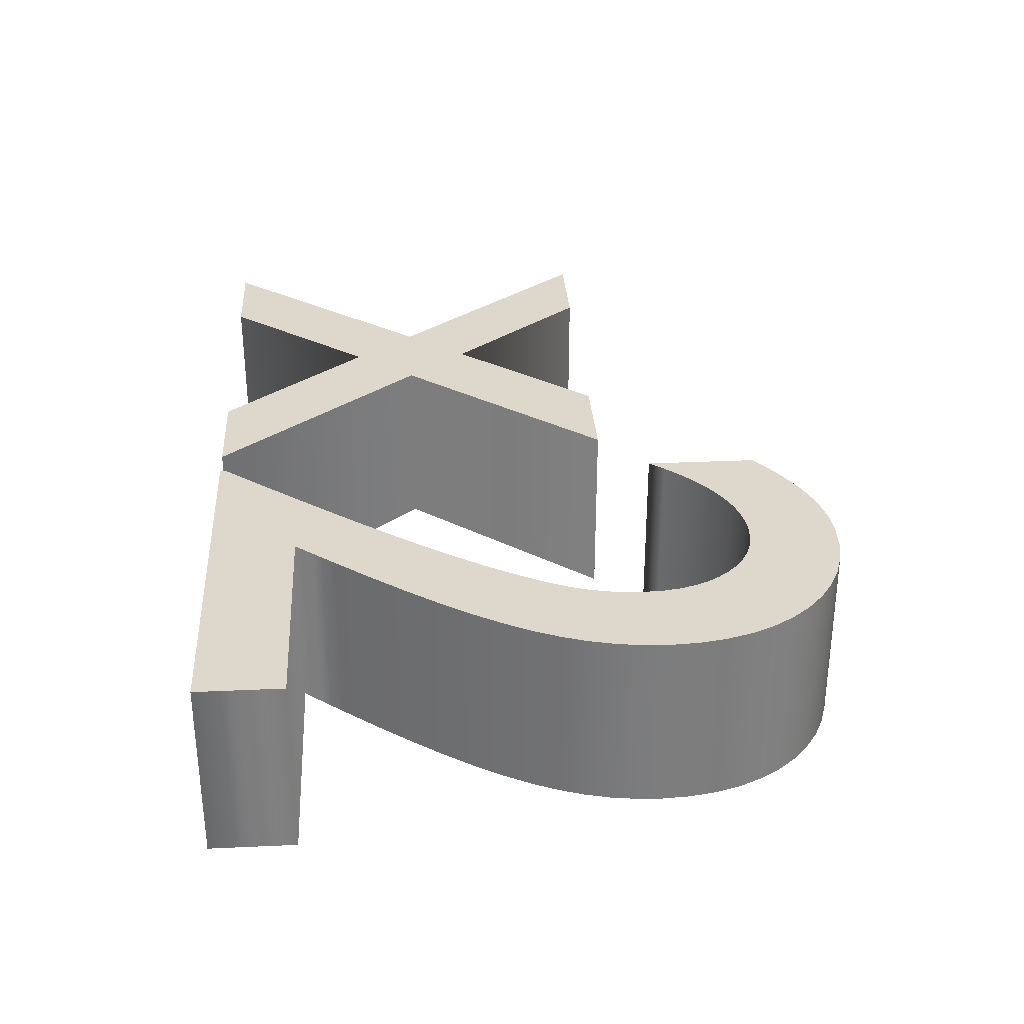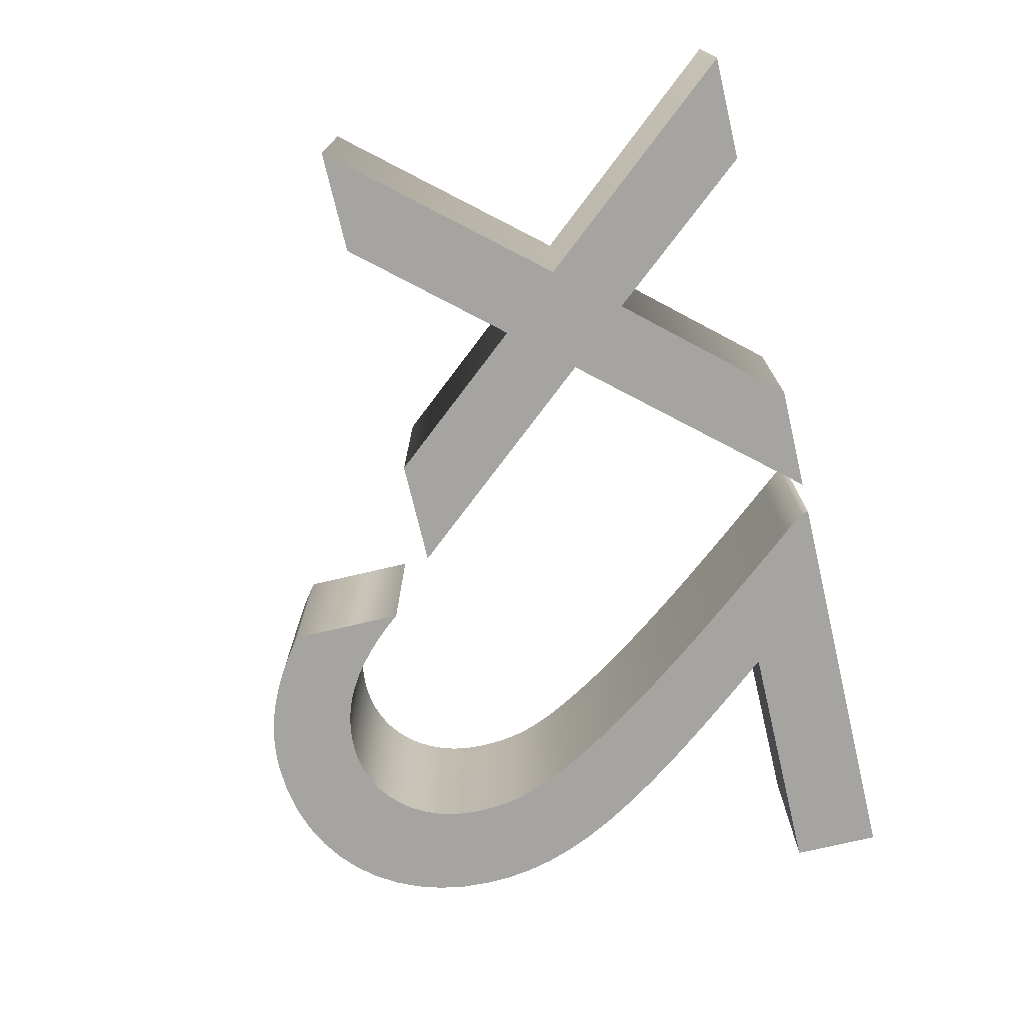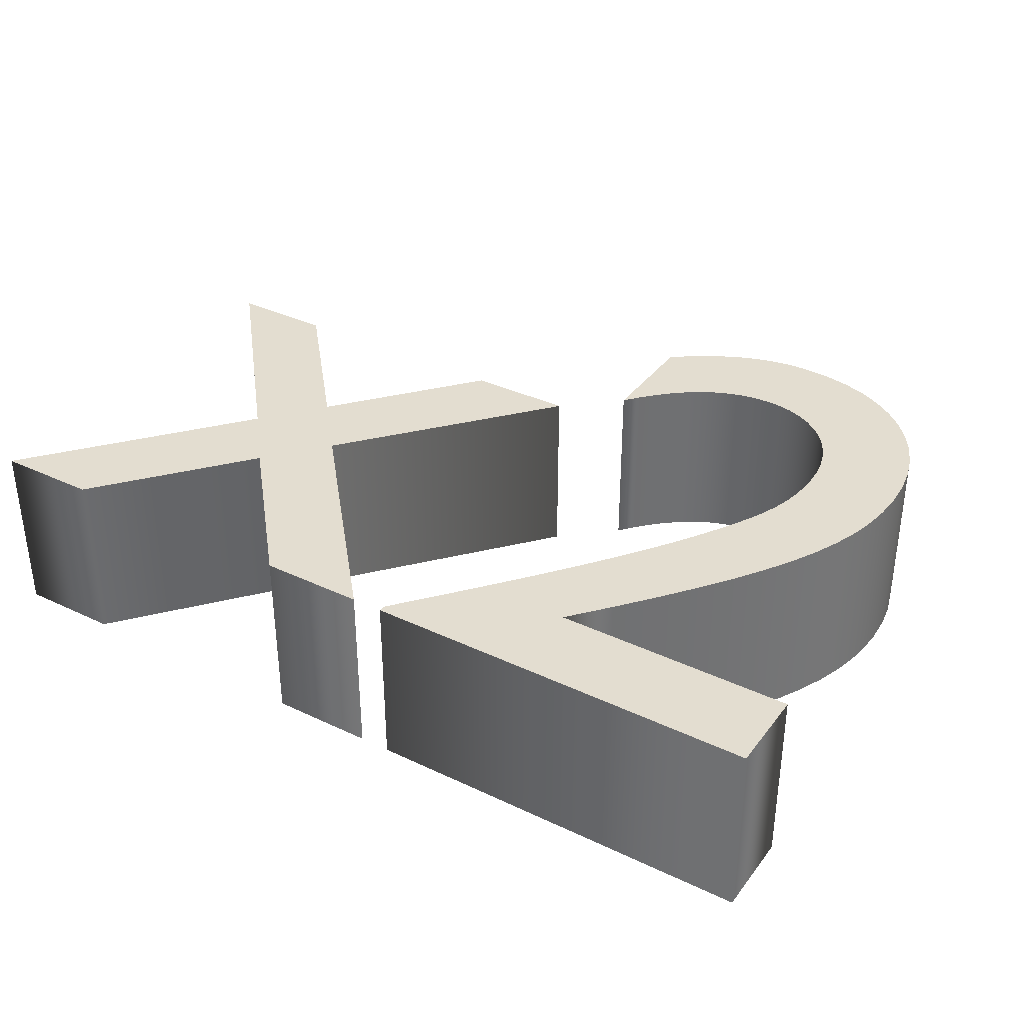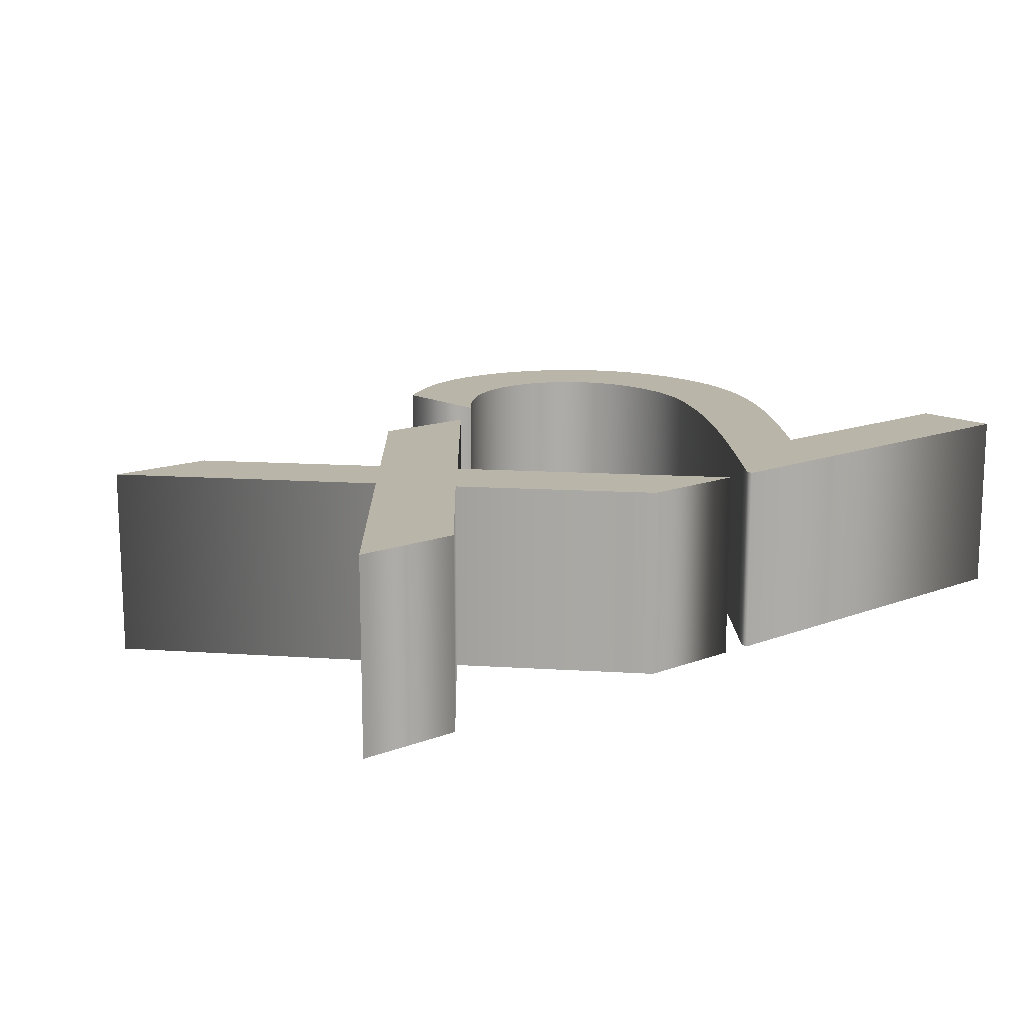
<metadata>
{"format":"obj","ext":"obj","renderer":"f3d","projection":"perspective","resolution":1024,"background":"white","views":[{"elev":31.2,"azim":86.3,"up":"+Z"},{"elev":-73.5,"azim":-76.7,"up":"+Z"},{"elev":35.5,"azim":32.1,"up":"+Z"},{"elev":13.7,"azim":-40.7,"up":"+Z"}]}
</metadata>
<code>
o Text_CUText
v 0.534 -0 0.1
v 0.534 0.007 0.1
v 0.5533 0.0304 0.1
v 0.5736 0.05498 0.1
v 0.5945 0.08053 0.1
v 0.6159 0.1069 0.1
v 0.6374 0.1337 0.1
v 0.6589 0.161 0.1
v 0.68 0.1884 0.1
v 0.7004 0.2158 0.1
v 0.72 0.243 0.1
v 0.7385 0.2697 0.1
v 0.7556 0.2958 0.1
v 0.771 0.321 0.1
v 0.7787 0.3343 0.1
v 0.7857 0.347 0.1
v 0.792 0.359 0.1
v 0.7977 0.3706 0.1
v 0.8027 0.382 0.1
v 0.807 0.3932 0.1
v 0.8107 0.4045 0.1
v 0.8137 0.416 0.1
v 0.816 0.4279 0.1
v 0.8177 0.4402 0.1
v 0.8187 0.4532 0.1
v 0.819 0.467 0.1
v 0.818 0.4853 0.1
v 0.815 0.5025 0.1
v 0.8101 0.5186 0.1
v 0.8036 0.5335 0.1
v 0.7953 0.547 0.1
v 0.7856 0.5591 0.1
v 0.7745 0.5696 0.1
v 0.7621 0.5785 0.1
v 0.7485 0.5855 0.1
v 0.7339 0.5907 0.1
v 0.7184 0.5939 0.1
v 0.702 0.595 0.1
v 0.6897 0.5945 0.1
v 0.6774 0.593 0.1
v 0.665 0.5905 0.1
v 0.6525 0.5867 0.1
v 0.6399 0.5817 0.1
v 0.6272 0.5753 0.1
v 0.6144 0.5674 0.1
v 0.6015 0.558 0.1
v 0.5884 0.5469 0.1
v 0.5751 0.5341 0.1
v 0.5616 0.5195 0.1
v 0.548 0.503 0.1
v 0.548 0.626 0.1
v 0.5617 0.6365 0.1
v 0.5752 0.6461 0.1
v 0.5886 0.6547 0.1
v 0.602 0.6624 0.1
v 0.6152 0.6692 0.1
v 0.6285 0.675 0.1
v 0.6418 0.6799 0.1
v 0.655 0.6839 0.1
v 0.6684 0.687 0.1
v 0.6818 0.6892 0.1
v 0.6953 0.6906 0.1
v 0.709 0.691 0.1
v 0.7389 0.6892 0.1
v 0.7671 0.684 0.1
v 0.7934 0.6754 0.1
v 0.8176 0.6638 0.1
v 0.8396 0.6492 0.1
v 0.8591 0.6318 0.1
v 0.8761 0.6117 0.1
v 0.8904 0.5892 0.1
v 0.9018 0.5644 0.1
v 0.9101 0.5375 0.1
v 0.9153 0.5087 0.1
v 0.917 0.478 0.1
v 0.9157 0.4506 0.1
v 0.9119 0.4235 0.1
v 0.9052 0.3965 0.1
v 0.8958 0.3691 0.1
v 0.8834 0.341 0.1
v 0.868 0.3118 0.1
v 0.8494 0.2811 0.1
v 0.8275 0.2486 0.1
v 0.8023 0.2139 0.1
v 0.7735 0.1767 0.1
v 0.7411 0.1365 0.1
v 0.705 0.093 0.1
v 0.966 0.093 0.1
v 0.966 -0 0.1
v 0.5 -0 0.1
v 0.386 -0 0.1
v 0.245 0.161 0.1
v 0.112 -0 0.1
v 0 -0 0.1
v 0.189 0.228 0.1
v 0 0.449 0.1
v 0.112 0.449 0.1
v 0.245 0.295 0.1
v 0.373 0.449 0.1
v 0.487 0.449 0.1
v 0.302 0.228 0.1
v 0.534 0 -0.1
v 0.534 0.007 -0.1
v 0.5533 0.0304 -0.1
v 0.5736 0.05498 -0.1
v 0.5945 0.08053 -0.1
v 0.6159 0.1069 -0.1
v 0.6374 0.1337 -0.1
v 0.6589 0.161 -0.1
v 0.68 0.1884 -0.1
v 0.7004 0.2158 -0.1
v 0.72 0.243 -0.1
v 0.7385 0.2697 -0.1
v 0.7556 0.2958 -0.1
v 0.771 0.321 -0.1
v 0.7787 0.3343 -0.1
v 0.7857 0.347 -0.1
v 0.792 0.359 -0.1
v 0.7977 0.3706 -0.1
v 0.8027 0.382 -0.1
v 0.807 0.3932 -0.1
v 0.8107 0.4045 -0.1
v 0.8137 0.416 -0.1
v 0.816 0.4279 -0.1
v 0.8177 0.4402 -0.1
v 0.8187 0.4532 -0.1
v 0.819 0.467 -0.1
v 0.818 0.4853 -0.1
v 0.815 0.5025 -0.1
v 0.8101 0.5186 -0.1
v 0.8036 0.5335 -0.1
v 0.7953 0.547 -0.1
v 0.7856 0.5591 -0.1
v 0.7745 0.5696 -0.1
v 0.7621 0.5785 -0.1
v 0.7485 0.5855 -0.1
v 0.7339 0.5907 -0.1
v 0.7184 0.5939 -0.1
v 0.702 0.595 -0.1
v 0.6897 0.5945 -0.1
v 0.6774 0.593 -0.1
v 0.665 0.5905 -0.1
v 0.6525 0.5867 -0.1
v 0.6399 0.5817 -0.1
v 0.6272 0.5753 -0.1
v 0.6144 0.5674 -0.1
v 0.6015 0.558 -0.1
v 0.5884 0.5469 -0.1
v 0.5751 0.5341 -0.1
v 0.5616 0.5195 -0.1
v 0.548 0.503 -0.1
v 0.548 0.626 -0.1
v 0.5617 0.6365 -0.1
v 0.5752 0.6461 -0.1
v 0.5886 0.6547 -0.1
v 0.602 0.6624 -0.1
v 0.6152 0.6692 -0.1
v 0.6285 0.675 -0.1
v 0.6418 0.6799 -0.1
v 0.655 0.6839 -0.1
v 0.6684 0.687 -0.1
v 0.6818 0.6892 -0.1
v 0.6953 0.6906 -0.1
v 0.709 0.691 -0.1
v 0.7389 0.6892 -0.1
v 0.7671 0.684 -0.1
v 0.7934 0.6754 -0.1
v 0.8176 0.6638 -0.1
v 0.8396 0.6492 -0.1
v 0.8591 0.6318 -0.1
v 0.8761 0.6117 -0.1
v 0.8904 0.5892 -0.1
v 0.9018 0.5644 -0.1
v 0.9101 0.5375 -0.1
v 0.9153 0.5087 -0.1
v 0.917 0.478 -0.1
v 0.9157 0.4506 -0.1
v 0.9119 0.4235 -0.1
v 0.9052 0.3965 -0.1
v 0.8958 0.3691 -0.1
v 0.8834 0.341 -0.1
v 0.868 0.3118 -0.1
v 0.8494 0.2811 -0.1
v 0.8275 0.2486 -0.1
v 0.8023 0.2139 -0.1
v 0.7735 0.1767 -0.1
v 0.7411 0.1365 -0.1
v 0.705 0.093 -0.1
v 0.966 0.093 -0.1
v 0.966 0 -0.1
v 0.5 0 -0.1
v 0.386 0 -0.1
v 0.245 0.161 -0.1
v 0.112 0 -0.1
v 0 0 -0.1
v 0.189 0.228 -0.1
v 0 0.449 -0.1
v 0.112 0.449 -0.1
v 0.245 0.295 -0.1
v 0.373 0.449 -0.1
v 0.487 0.449 -0.1
v 0.302 0.228 -0.1
v 0.5 0 -0.1
v 0.5 -0 0.1
v 0.386 0 -0.1
v 0.386 -0 0.1
v 0.245 0.161 -0.1
v 0.245 0.161 0.1
v 0.112 0 -0.1
v 0.112 -0 0.1
v 0 0 -0.1
v 0 -0 0.1
v 0.189 0.228 -0.1
v 0.189 0.228 0.1
v 0 0.449 -0.1
v 0 0.449 0.1
v 0.112 0.449 -0.1
v 0.112 0.449 0.1
v 0.245 0.295 -0.1
v 0.245 0.295 0.1
v 0.373 0.449 -0.1
v 0.373 0.449 0.1
v 0.487 0.449 -0.1
v 0.487 0.449 0.1
v 0.302 0.228 -0.1
v 0.302 0.228 0.1
v 0.534 0 -0.1
v 0.534 -0 0.1
v 0.534 0.007 -0.1
v 0.534 0.007 0.1
v 0.5533 0.0304 -0.1
v 0.5533 0.0304 0.1
v 0.5736 0.05498 -0.1
v 0.5736 0.05498 0.1
v 0.5945 0.08053 -0.1
v 0.5945 0.08053 0.1
v 0.6159 0.1069 -0.1
v 0.6159 0.1069 0.1
v 0.6374 0.1337 -0.1
v 0.6374 0.1337 0.1
v 0.6589 0.161 -0.1
v 0.6589 0.161 0.1
v 0.68 0.1884 -0.1
v 0.68 0.1884 0.1
v 0.7004 0.2158 -0.1
v 0.7004 0.2158 0.1
v 0.72 0.243 -0.1
v 0.72 0.243 0.1
v 0.7385 0.2697 -0.1
v 0.7385 0.2697 0.1
v 0.7556 0.2958 -0.1
v 0.7556 0.2958 0.1
v 0.771 0.321 -0.1
v 0.771 0.321 0.1
v 0.7787 0.3343 -0.1
v 0.7787 0.3343 0.1
v 0.7857 0.347 -0.1
v 0.7857 0.347 0.1
v 0.792 0.359 -0.1
v 0.792 0.359 0.1
v 0.7977 0.3706 -0.1
v 0.7977 0.3706 0.1
v 0.8027 0.382 -0.1
v 0.8027 0.382 0.1
v 0.807 0.3932 -0.1
v 0.807 0.3932 0.1
v 0.8107 0.4045 -0.1
v 0.8107 0.4045 0.1
v 0.8137 0.416 -0.1
v 0.8137 0.416 0.1
v 0.816 0.4279 -0.1
v 0.816 0.4279 0.1
v 0.8177 0.4402 -0.1
v 0.8177 0.4402 0.1
v 0.8187 0.4532 -0.1
v 0.8187 0.4532 0.1
v 0.819 0.467 -0.1
v 0.819 0.467 0.1
v 0.818 0.4853 -0.1
v 0.818 0.4853 0.1
v 0.815 0.5025 -0.1
v 0.815 0.5025 0.1
v 0.8101 0.5186 -0.1
v 0.8101 0.5186 0.1
v 0.8036 0.5335 -0.1
v 0.8036 0.5335 0.1
v 0.7953 0.547 -0.1
v 0.7953 0.547 0.1
v 0.7856 0.5591 -0.1
v 0.7856 0.5591 0.1
v 0.7745 0.5696 -0.1
v 0.7745 0.5696 0.1
v 0.7621 0.5785 -0.1
v 0.7621 0.5785 0.1
v 0.7485 0.5855 -0.1
v 0.7485 0.5855 0.1
v 0.7339 0.5907 -0.1
v 0.7339 0.5907 0.1
v 0.7184 0.5939 -0.1
v 0.7184 0.5939 0.1
v 0.702 0.595 -0.1
v 0.702 0.595 0.1
v 0.6897 0.5945 -0.1
v 0.6897 0.5945 0.1
v 0.6774 0.593 -0.1
v 0.6774 0.593 0.1
v 0.665 0.5905 -0.1
v 0.665 0.5905 0.1
v 0.6525 0.5867 -0.1
v 0.6525 0.5867 0.1
v 0.6399 0.5817 -0.1
v 0.6399 0.5817 0.1
v 0.6272 0.5753 -0.1
v 0.6272 0.5753 0.1
v 0.6144 0.5674 -0.1
v 0.6144 0.5674 0.1
v 0.6015 0.558 -0.1
v 0.6015 0.558 0.1
v 0.5884 0.5469 -0.1
v 0.5884 0.5469 0.1
v 0.5751 0.5341 -0.1
v 0.5751 0.5341 0.1
v 0.5616 0.5195 -0.1
v 0.5616 0.5195 0.1
v 0.548 0.503 -0.1
v 0.548 0.503 0.1
v 0.548 0.626 -0.1
v 0.548 0.626 0.1
v 0.5617 0.6365 -0.1
v 0.5617 0.6365 0.1
v 0.5752 0.6461 -0.1
v 0.5752 0.6461 0.1
v 0.5886 0.6547 -0.1
v 0.5886 0.6547 0.1
v 0.602 0.6624 -0.1
v 0.602 0.6624 0.1
v 0.6152 0.6692 -0.1
v 0.6152 0.6692 0.1
v 0.6285 0.675 -0.1
v 0.6285 0.675 0.1
v 0.6418 0.6799 -0.1
v 0.6418 0.6799 0.1
v 0.655 0.6839 -0.1
v 0.655 0.6839 0.1
v 0.6684 0.687 -0.1
v 0.6684 0.687 0.1
v 0.6818 0.6892 -0.1
v 0.6818 0.6892 0.1
v 0.6953 0.6906 -0.1
v 0.6953 0.6906 0.1
v 0.709 0.691 -0.1
v 0.709 0.691 0.1
v 0.7389 0.6892 -0.1
v 0.7389 0.6892 0.1
v 0.7671 0.684 -0.1
v 0.7671 0.684 0.1
v 0.7934 0.6754 -0.1
v 0.7934 0.6754 0.1
v 0.8176 0.6638 -0.1
v 0.8176 0.6638 0.1
v 0.8396 0.6492 -0.1
v 0.8396 0.6492 0.1
v 0.8591 0.6318 -0.1
v 0.8591 0.6318 0.1
v 0.8761 0.6117 -0.1
v 0.8761 0.6117 0.1
v 0.8904 0.5892 -0.1
v 0.8904 0.5892 0.1
v 0.9018 0.5644 -0.1
v 0.9018 0.5644 0.1
v 0.9101 0.5375 -0.1
v 0.9101 0.5375 0.1
v 0.9153 0.5087 -0.1
v 0.9153 0.5087 0.1
v 0.917 0.478 -0.1
v 0.917 0.478 0.1
v 0.9157 0.4506 -0.1
v 0.9157 0.4506 0.1
v 0.9119 0.4235 -0.1
v 0.9119 0.4235 0.1
v 0.9052 0.3965 -0.1
v 0.9052 0.3965 0.1
v 0.8958 0.3691 -0.1
v 0.8958 0.3691 0.1
v 0.8834 0.341 -0.1
v 0.8834 0.341 0.1
v 0.868 0.3118 -0.1
v 0.868 0.3118 0.1
v 0.8494 0.2811 -0.1
v 0.8494 0.2811 0.1
v 0.8275 0.2486 -0.1
v 0.8275 0.2486 0.1
v 0.8023 0.2139 -0.1
v 0.8023 0.2139 0.1
v 0.7735 0.1767 -0.1
v 0.7735 0.1767 0.1
v 0.7411 0.1365 -0.1
v 0.7411 0.1365 0.1
v 0.705 0.093 -0.1
v 0.705 0.093 0.1
v 0.966 0.093 -0.1
v 0.966 0.093 0.1
v 0.966 0 -0.1
v 0.966 -0 0.1
f 62 64 63
f 61 64 62
f 60 64 61
f 60 65 64
f 59 65 60
f 59 66 65
f 58 66 59
f 57 66 58
f 57 67 66
f 56 67 57
f 55 67 56
f 55 68 67
f 54 68 55
f 53 68 54
f 53 69 68
f 52 69 53
f 51 69 52
f 51 70 69
f 50 49 51
f 49 48 51
f 48 47 51
f 47 46 51
f 46 45 51
f 45 44 51
f 44 43 51
f 43 42 51
f 42 41 51
f 41 40 51
f 40 39 51
f 39 70 51
f 39 38 70
f 38 71 70
f 37 71 38
f 36 71 37
f 35 71 36
f 35 72 71
f 34 72 35
f 33 72 34
f 32 72 33
f 32 73 72
f 31 73 32
f 30 73 31
f 30 74 73
f 29 74 30
f 28 74 29
f 28 75 74
f 27 75 28
f 26 75 27
f 26 76 75
f 25 76 26
f 24 76 25
f 24 77 76
f 23 77 24
f 22 77 23
f 22 78 77
f 21 78 22
f 20 78 21
f 20 79 78
f 19 79 20
f 18 79 19
f 17 79 18
f 17 80 79
f 16 80 17
f 15 80 16
f 15 81 80
f 14 81 15
f 13 81 14
f 13 82 81
f 12 82 13
f 12 83 82
f 11 83 12
f 11 84 83
f 10 84 11
f 9 84 10
f 9 85 84
f 8 85 9
f 8 86 85
f 7 86 8
f 7 87 86
f 6 87 7
f 5 87 6
f 5 88 87
f 5 89 88
f 4 89 5
f 3 89 4
f 2 89 3
f 1 89 2
f 95 97 96
f 95 98 97
f 98 100 99
f 98 101 100
f 95 101 98
f 94 101 95
f 94 92 101
f 92 90 101
f 94 93 92
f 91 90 92
f 165 163 164
f 165 162 163
f 165 161 162
f 166 161 165
f 166 160 161
f 167 160 166
f 167 159 160
f 167 158 159
f 168 158 167
f 168 157 158
f 168 156 157
f 169 156 168
f 169 155 156
f 169 154 155
f 170 154 169
f 170 153 154
f 170 152 153
f 171 152 170
f 150 151 152
f 149 150 152
f 148 149 152
f 147 148 152
f 146 147 152
f 145 146 152
f 144 145 152
f 143 144 152
f 142 143 152
f 141 142 152
f 140 141 152
f 171 140 152
f 139 140 171
f 172 139 171
f 172 138 139
f 172 137 138
f 172 136 137
f 173 136 172
f 173 135 136
f 173 134 135
f 173 133 134
f 174 133 173
f 174 132 133
f 174 131 132
f 175 131 174
f 175 130 131
f 175 129 130
f 176 129 175
f 176 128 129
f 176 127 128
f 177 127 176
f 177 126 127
f 177 125 126
f 178 125 177
f 178 124 125
f 178 123 124
f 179 123 178
f 179 122 123
f 179 121 122
f 180 121 179
f 180 120 121
f 180 119 120
f 180 118 119
f 181 118 180
f 181 117 118
f 181 116 117
f 182 116 181
f 182 115 116
f 182 114 115
f 183 114 182
f 183 113 114
f 184 113 183
f 184 112 113
f 185 112 184
f 185 111 112
f 185 110 111
f 186 110 185
f 186 109 110
f 187 109 186
f 187 108 109
f 188 108 187
f 188 107 108
f 188 106 107
f 189 106 188
f 190 106 189
f 190 105 106
f 190 104 105
f 190 103 104
f 190 102 103
f 198 196 197
f 199 196 198
f 201 199 200
f 202 199 201
f 202 196 199
f 202 195 196
f 193 195 202
f 191 193 202
f 194 195 193
f 191 192 193
f 204 206 205 203
f 206 208 207 205
f 208 210 209 207
f 210 212 211 209
f 212 214 213 211
f 214 216 215 213
f 216 218 217 215
f 218 220 219 217
f 220 222 221 219
f 222 224 223 221
f 224 226 225 223
f 226 204 203 225
f 228 230 229 227
f 230 232 231 229
f 232 234 233 231
f 234 236 235 233
f 236 238 237 235
f 238 240 239 237
f 240 242 241 239
f 242 244 243 241
f 244 246 245 243
f 246 248 247 245
f 248 250 249 247
f 250 252 251 249
f 252 254 253 251
f 254 256 255 253
f 256 258 257 255
f 258 260 259 257
f 260 262 261 259
f 262 264 263 261
f 264 266 265 263
f 266 268 267 265
f 268 270 269 267
f 270 272 271 269
f 272 274 273 271
f 274 276 275 273
f 276 278 277 275
f 278 280 279 277
f 280 282 281 279
f 282 284 283 281
f 284 286 285 283
f 286 288 287 285
f 288 290 289 287
f 290 292 291 289
f 292 294 293 291
f 294 296 295 293
f 296 298 297 295
f 298 300 299 297
f 300 302 301 299
f 302 304 303 301
f 304 306 305 303
f 306 308 307 305
f 308 310 309 307
f 310 312 311 309
f 312 314 313 311
f 314 316 315 313
f 316 318 317 315
f 318 320 319 317
f 320 322 321 319
f 322 324 323 321
f 324 326 325 323
f 326 328 327 325
f 328 330 329 327
f 330 332 331 329
f 332 334 333 331
f 334 336 335 333
f 336 338 337 335
f 338 340 339 337
f 340 342 341 339
f 342 344 343 341
f 344 346 345 343
f 346 348 347 345
f 348 350 349 347
f 350 352 351 349
f 352 354 353 351
f 354 356 355 353
f 356 358 357 355
f 358 360 359 357
f 360 362 361 359
f 362 364 363 361
f 364 366 365 363
f 366 368 367 365
f 368 370 369 367
f 370 372 371 369
f 372 374 373 371
f 374 376 375 373
f 376 378 377 375
f 378 380 379 377
f 380 382 381 379
f 382 384 383 381
f 384 386 385 383
f 386 388 387 385
f 388 390 389 387
f 390 392 391 389
f 392 394 393 391
f 394 396 395 393
f 396 398 397 395
f 398 400 399 397
f 400 402 401 399
f 402 404 403 401
f 404 228 227 403

</code>
